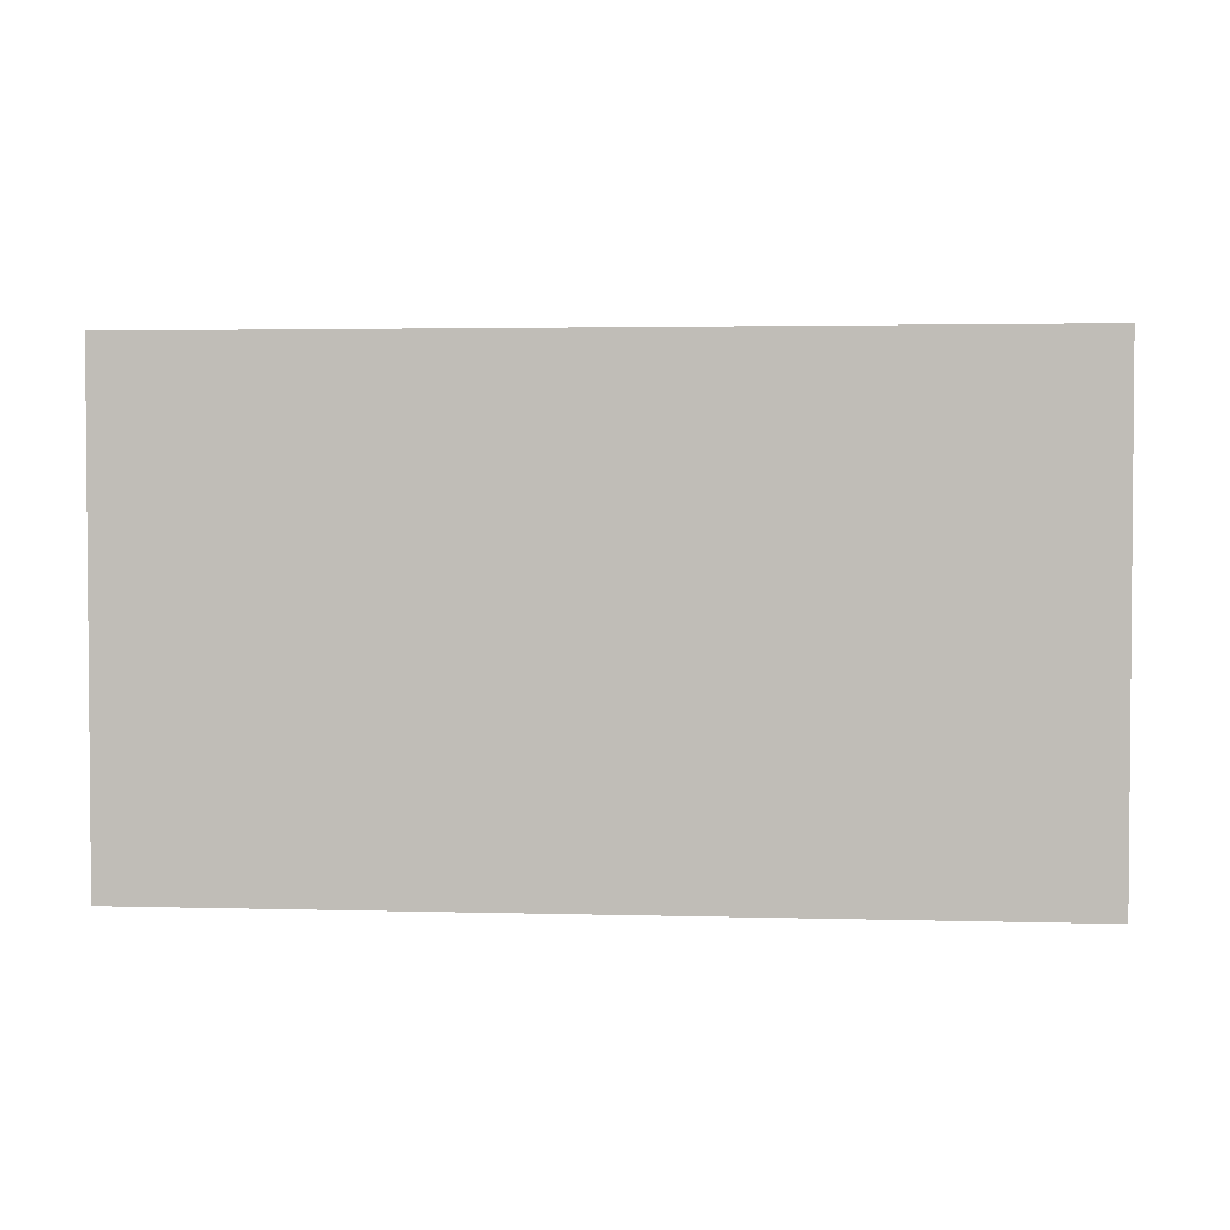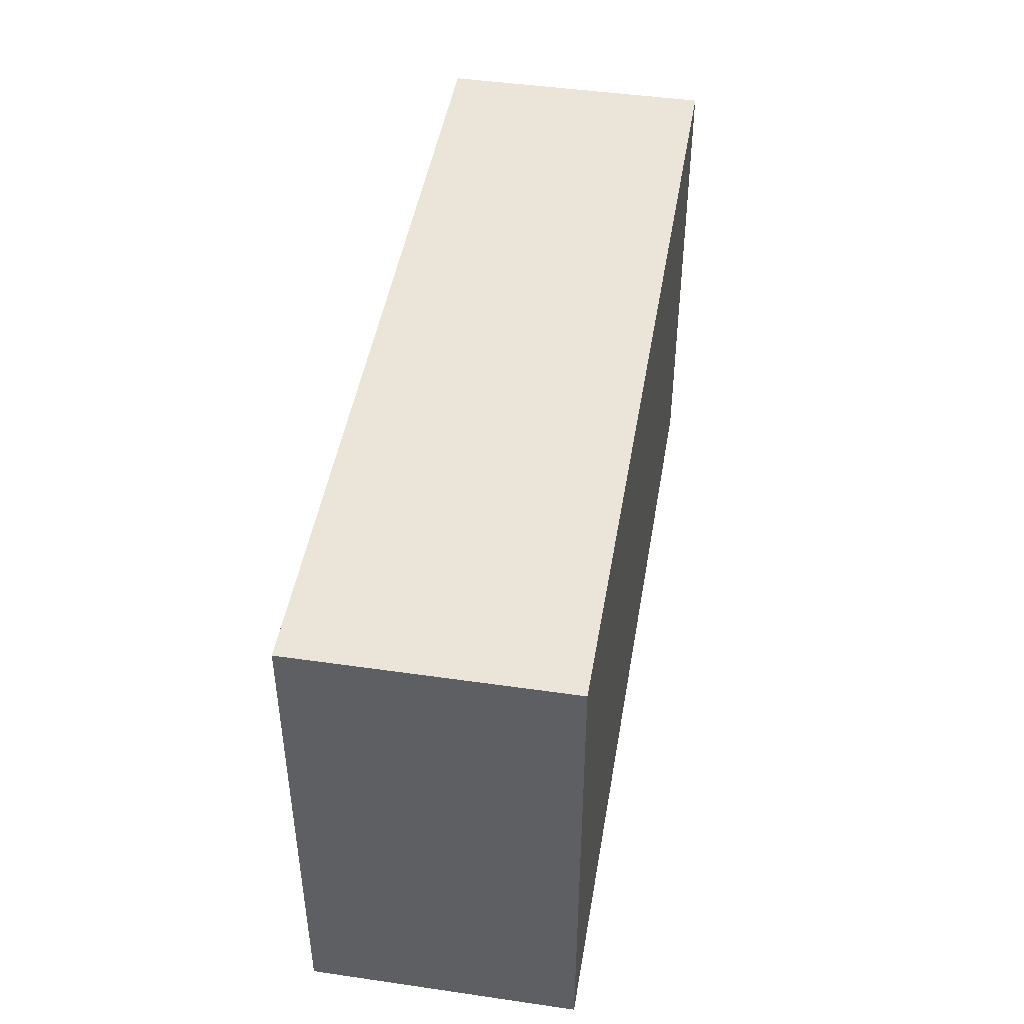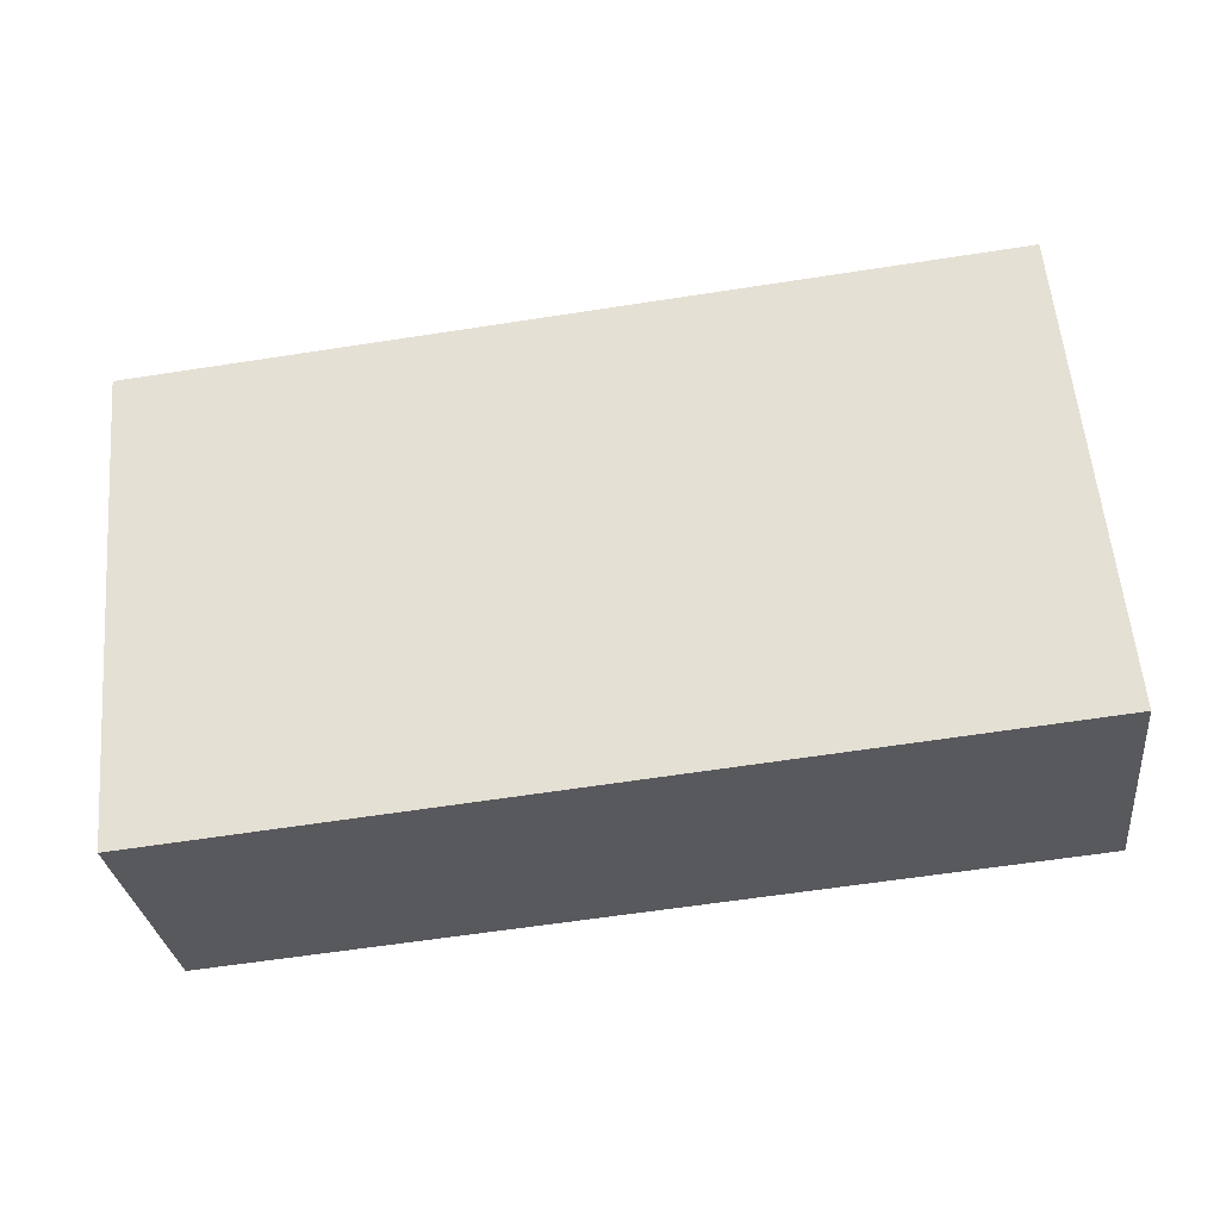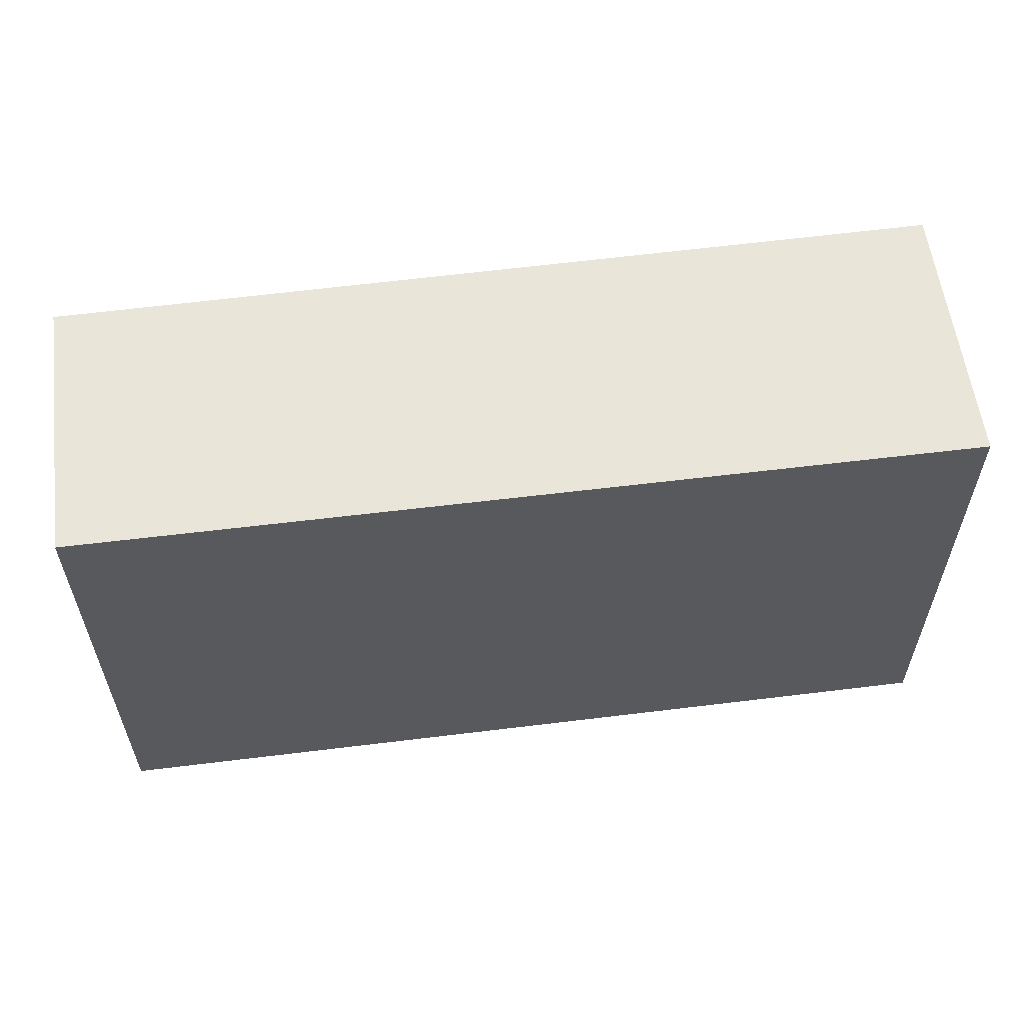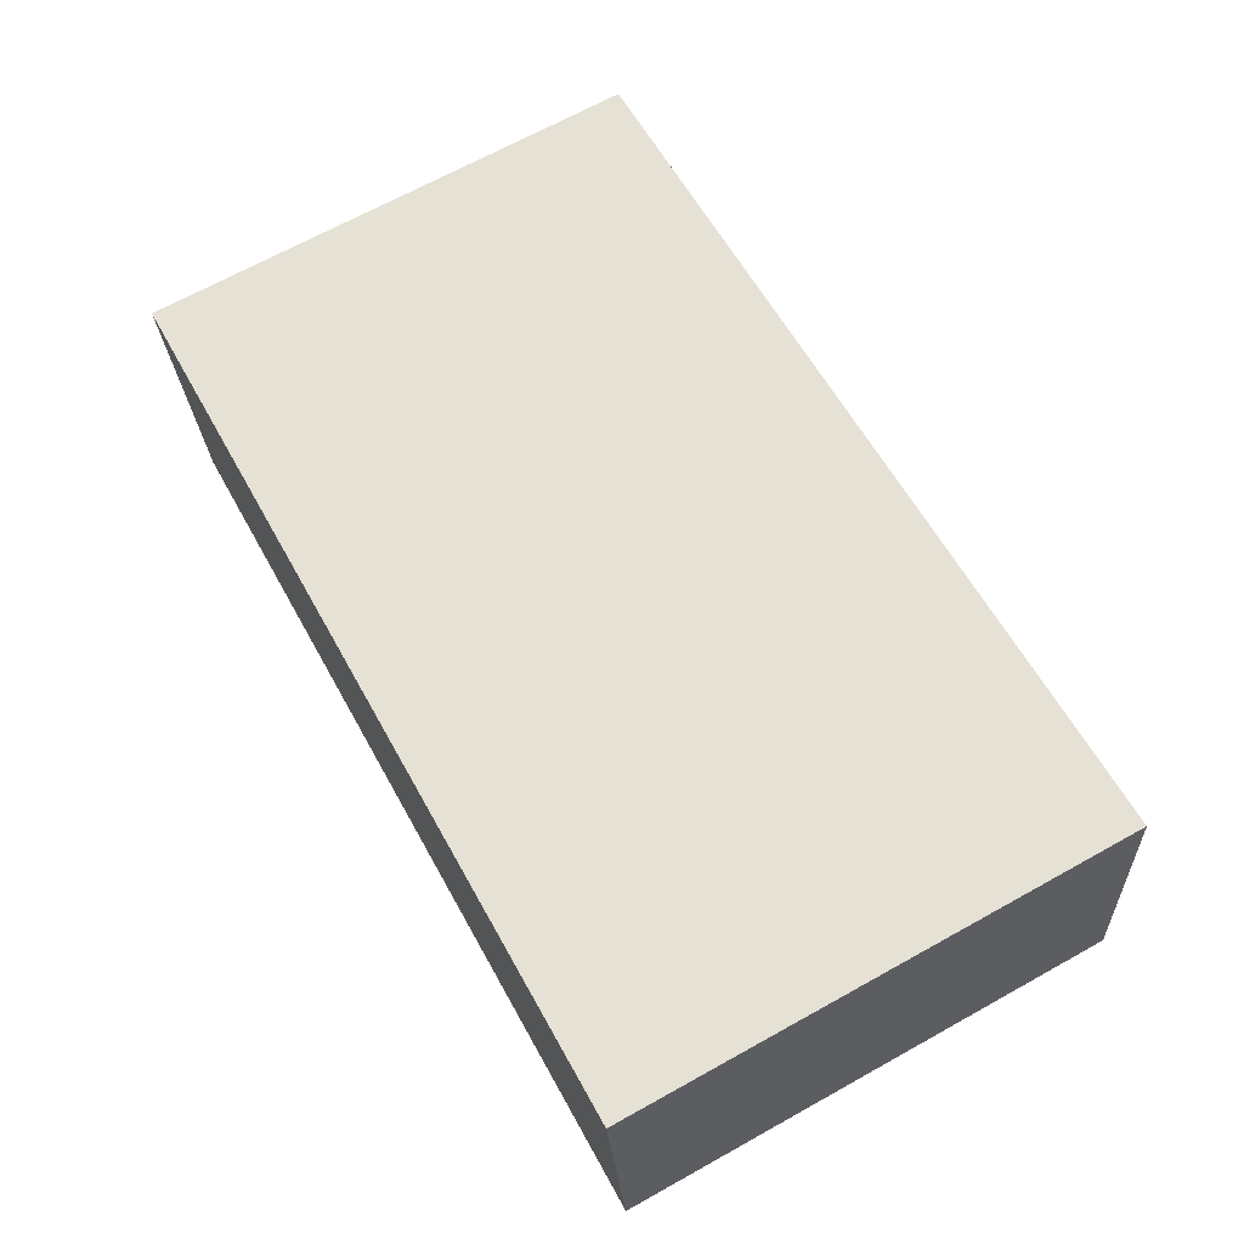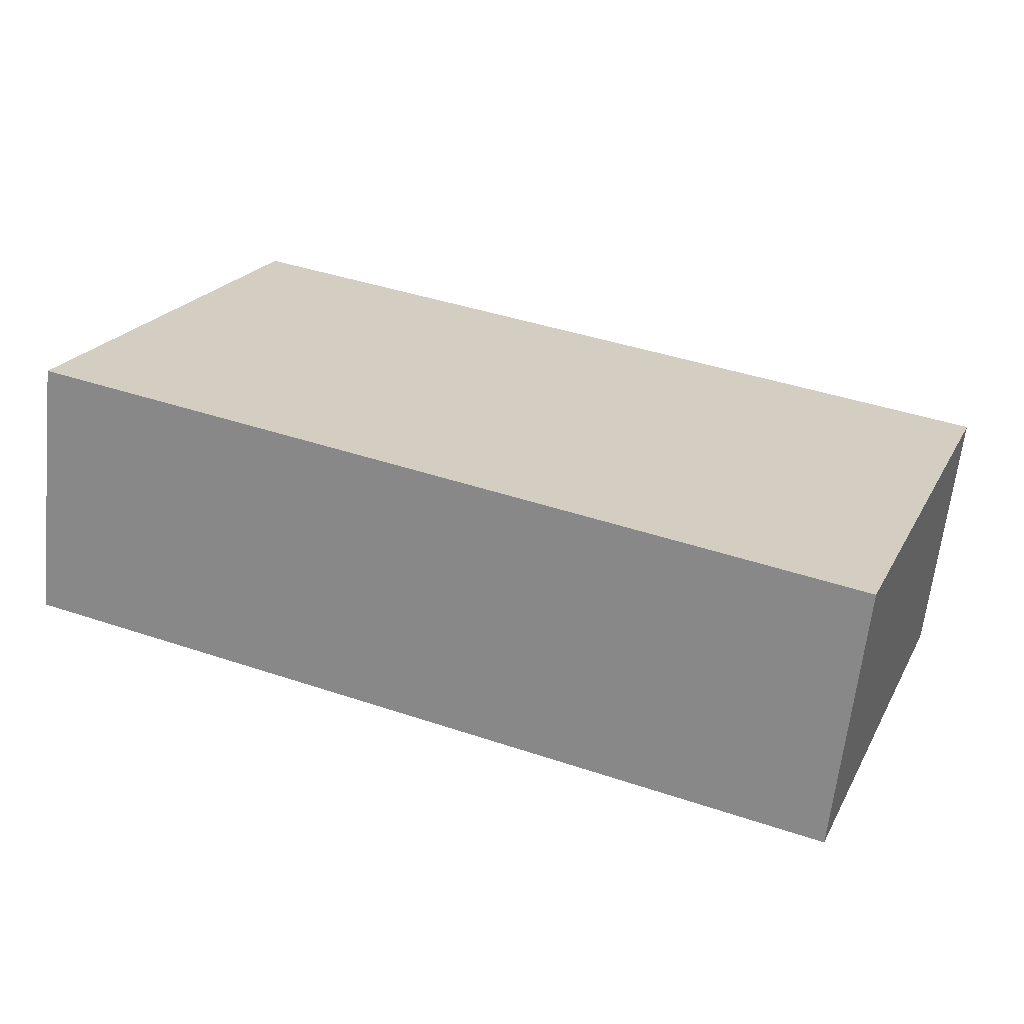
<metadata>
{"format":"obj","ext":"obj","renderer":"f3d","projection":"perspective","resolution":1024,"background":"white","views":[{"elev":2.8,"azim":12.8,"up":"+Y"},{"elev":45.4,"azim":106.2,"up":"+Y"},{"elev":58.8,"azim":175.0,"up":"+Z"},{"elev":58.2,"azim":179.4,"up":"+Y"},{"elev":68.7,"azim":-119.0,"up":"+Z"},{"elev":21.8,"azim":21.8,"up":"+Z"}]}
</metadata>
<code>
v  0.22 3.422 1.883
v  5.679 3.422 -0.666
v  0 3.422 2.095e-16
v  6.271 3.422 1.13
v  6.055 3.422 -0.71
v  0 0 0
v  0.22 -1.153e-16 1.883
v  6.271 -6.919e-17 1.13
v  6.055 4.348e-17 -0.71
v  5.679 4.078e-17 -0.666
g defaultobject
f 1 2 3
f 2 1 4
f 2 4 5
f 6 1 3
f 1 6 7
f 7 4 1
f 4 7 8
f 8 5 4
f 5 8 9
f 2 6 3
f 6 2 5
f 6 5 10
f 10 5 9
f 6 8 7
f 8 6 10
f 8 10 9

</code>
